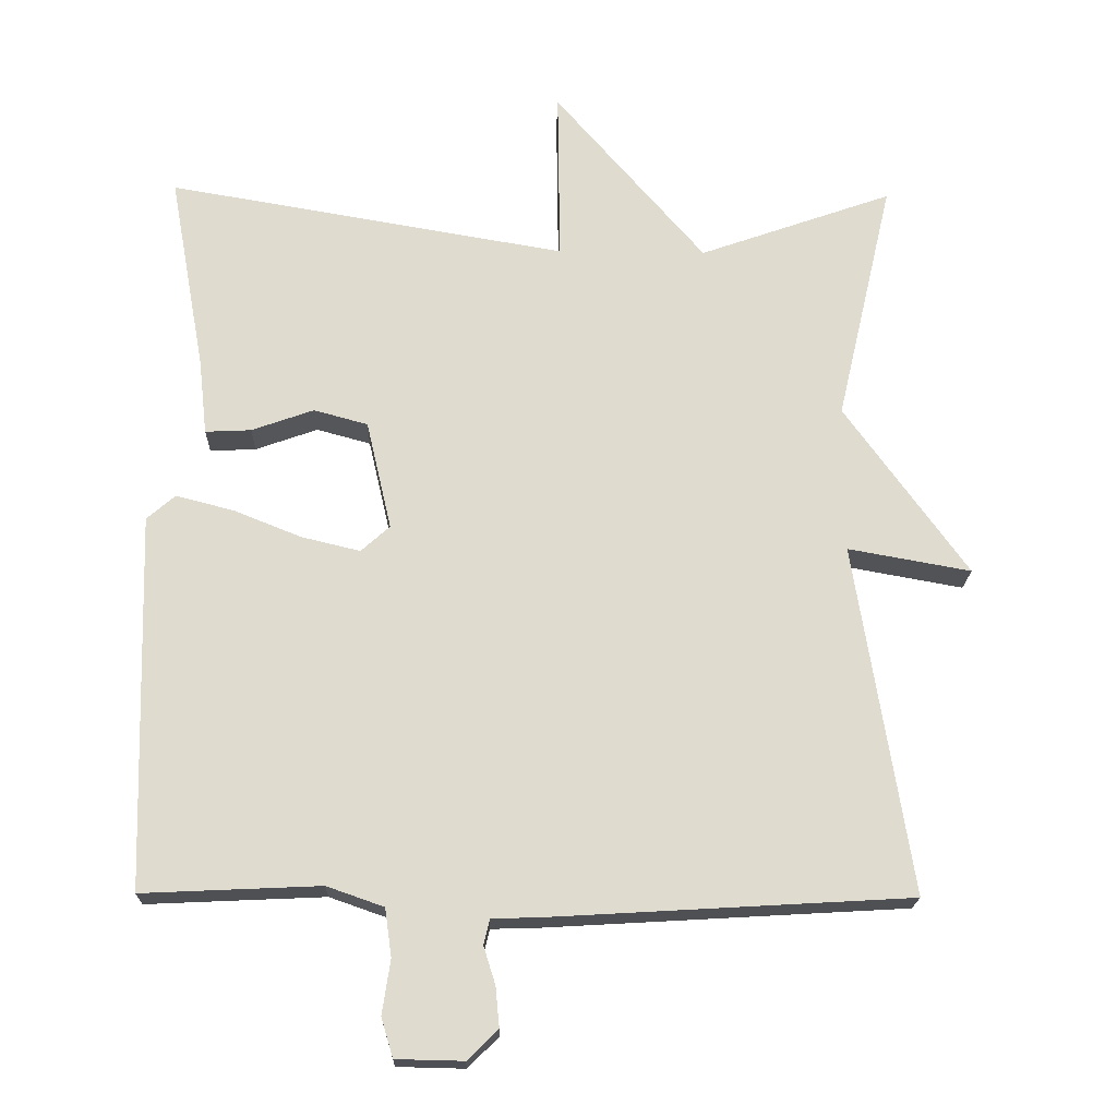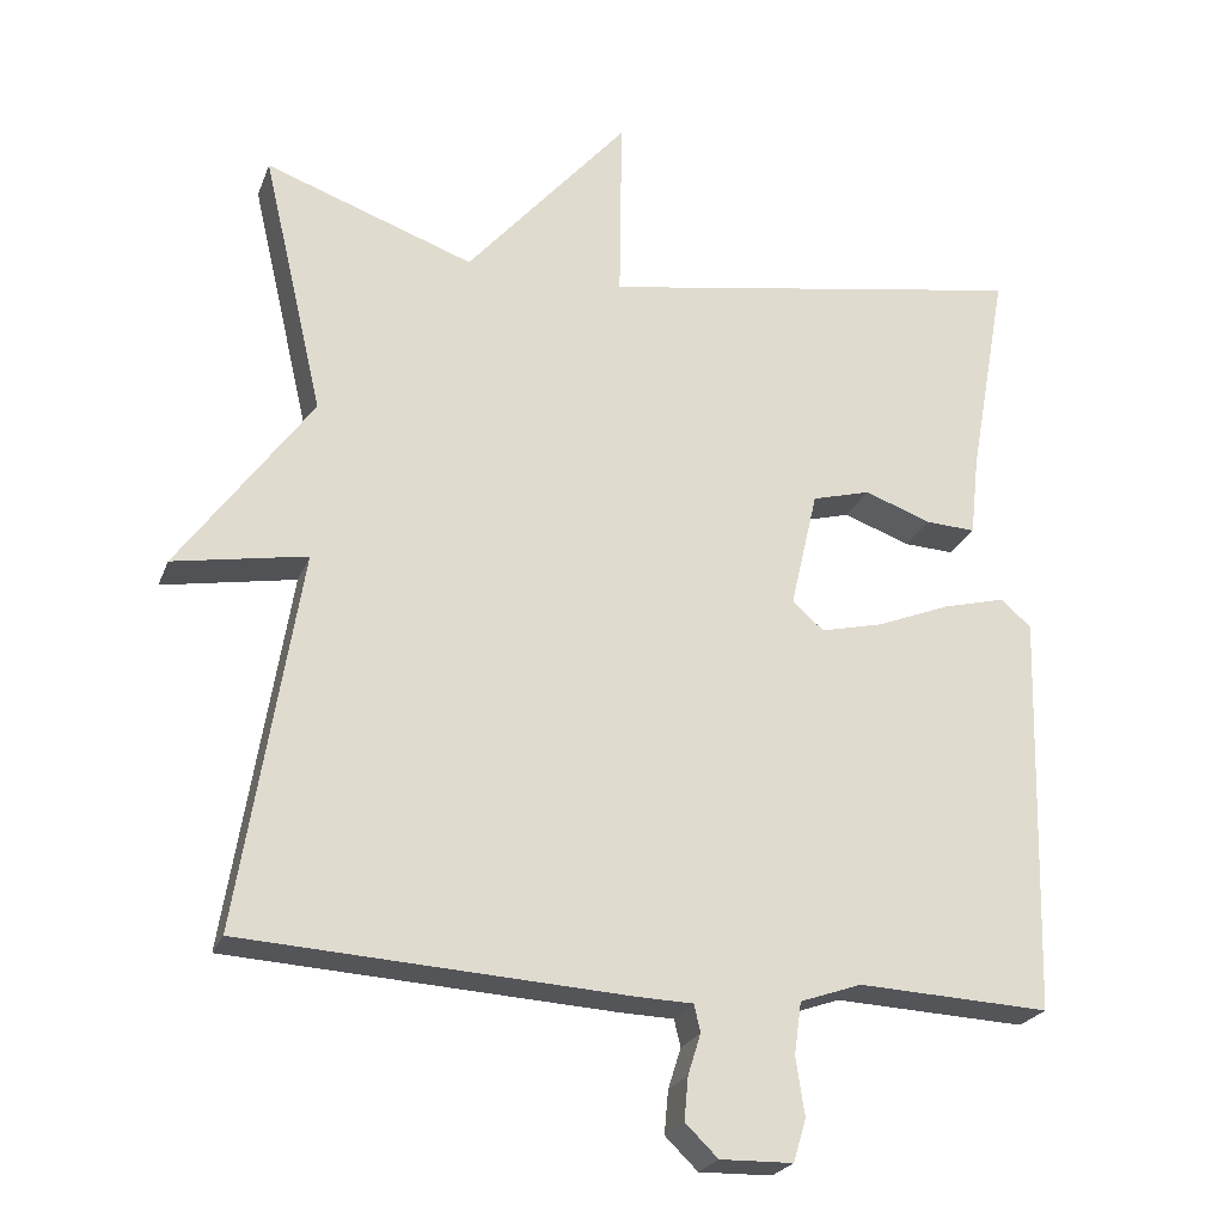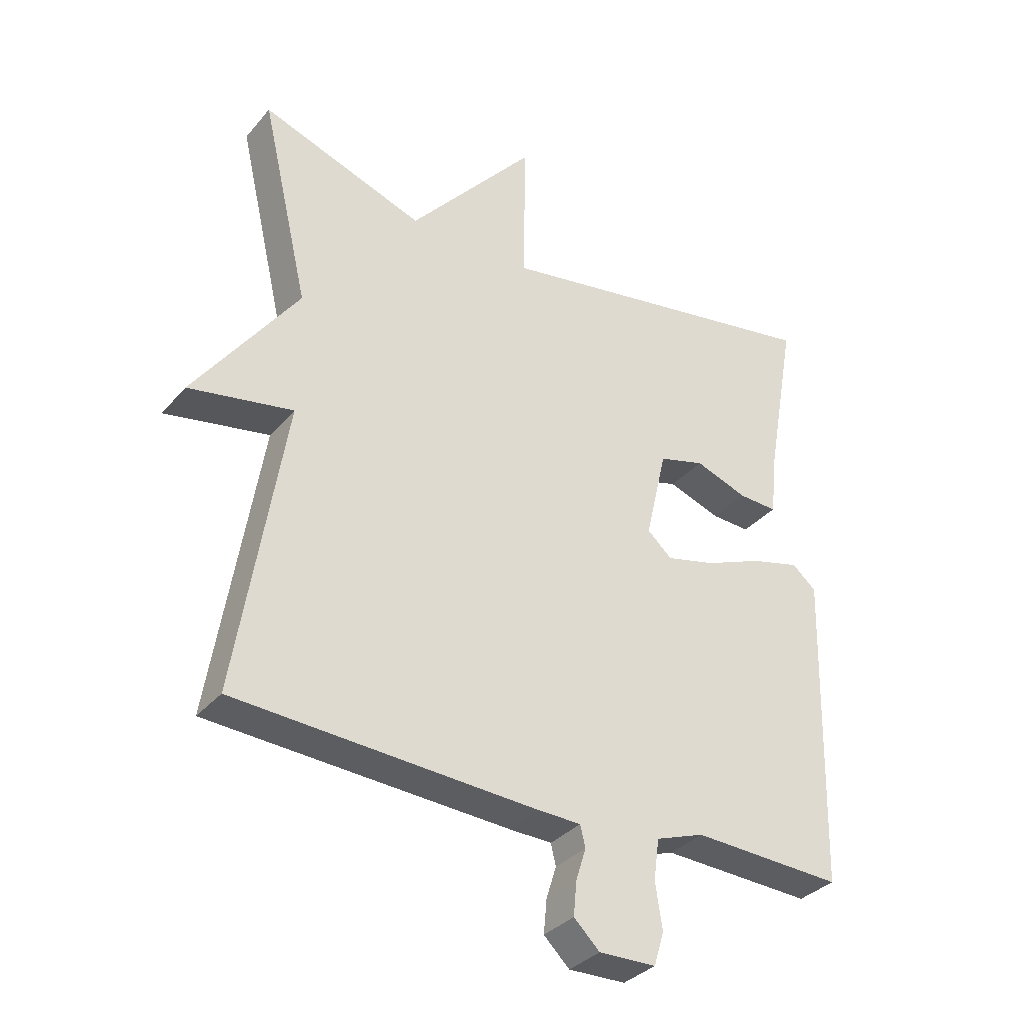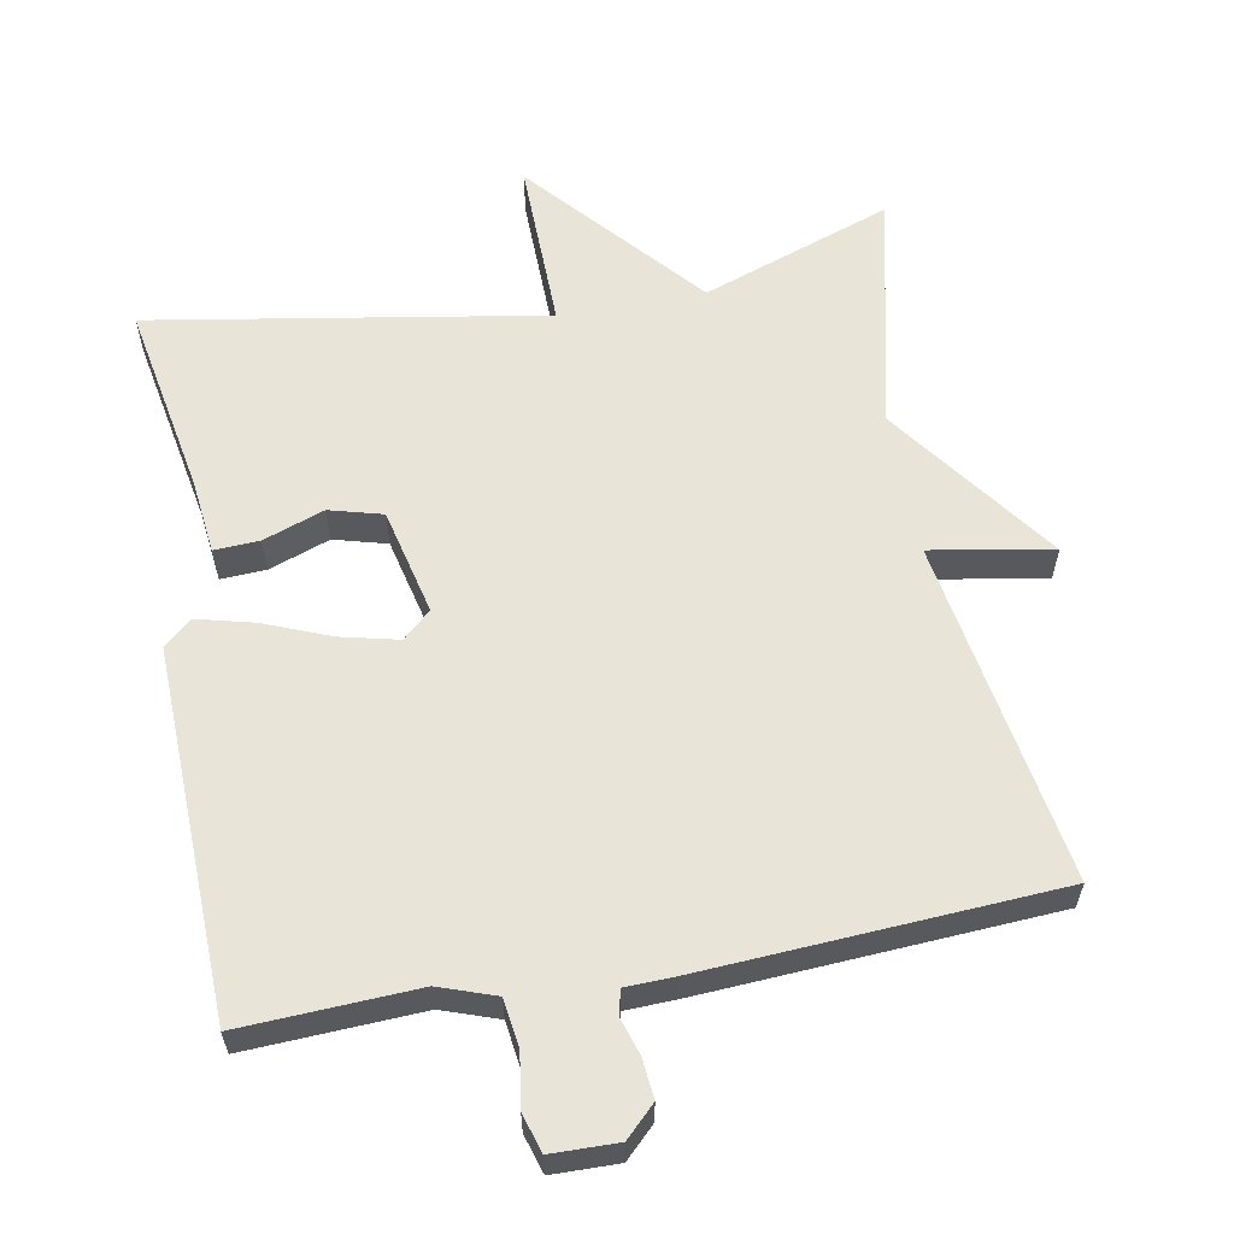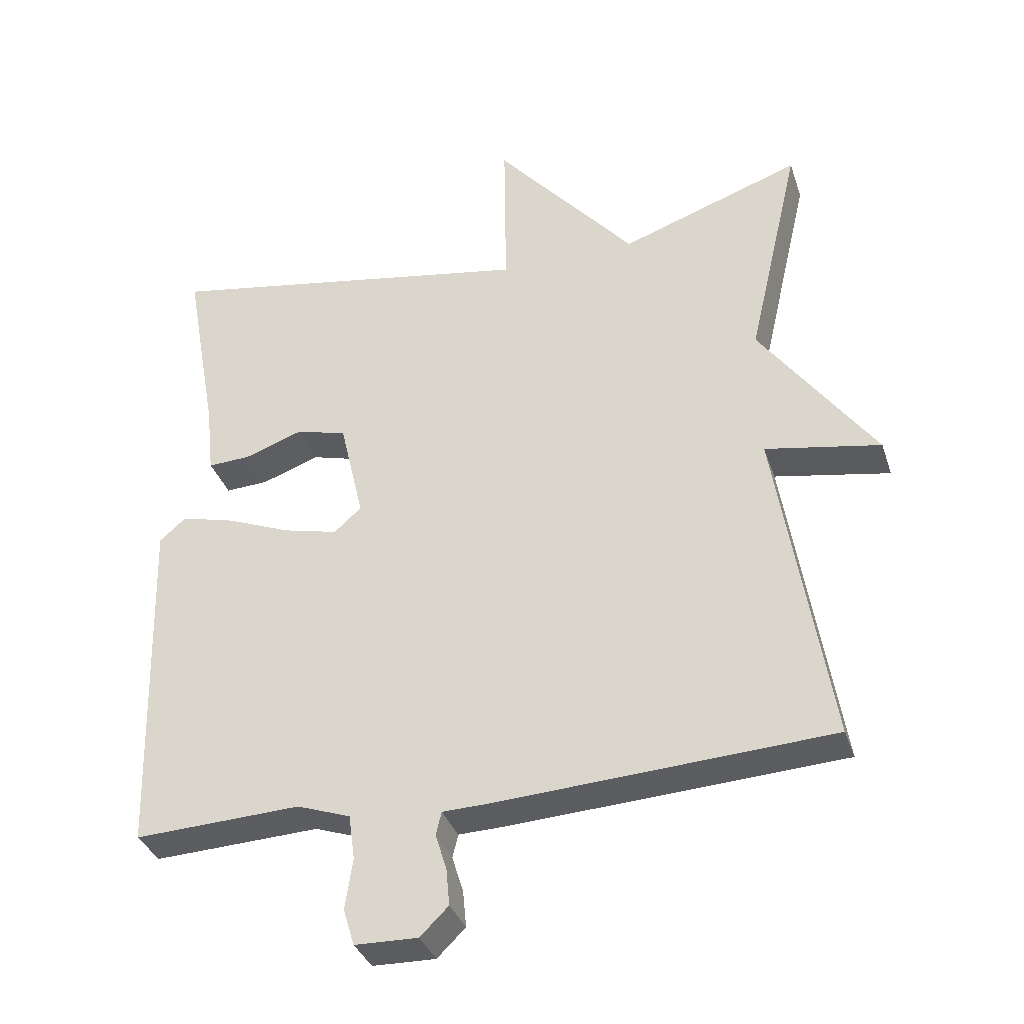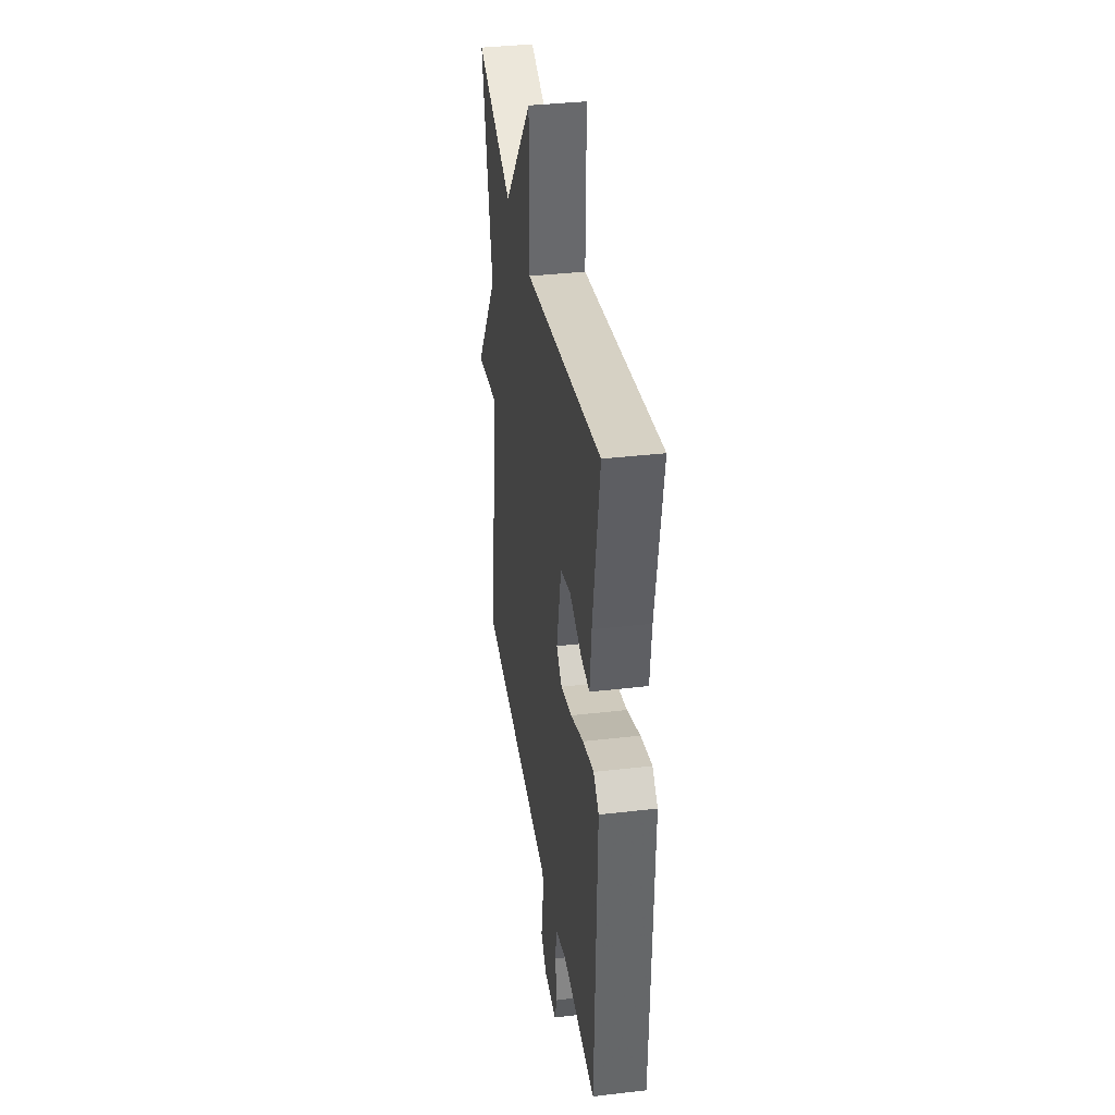
<metadata>
{"format":"obj","ext":"obj","renderer":"f3d","projection":"perspective","resolution":1024,"background":"white","views":[{"elev":-19.2,"azim":178.5,"up":"+Z"},{"elev":-23.7,"azim":-17.9,"up":"+Z"},{"elev":-33.9,"azim":-33.9,"up":"+Z"},{"elev":59.9,"azim":169.5,"up":"+Y"},{"elev":-35.0,"azim":-162.6,"up":"+Z"},{"elev":36.9,"azim":81.4,"up":"+Z"}]}
</metadata>
<code>
v -0.5 0.07 0.5
v -0.239 0.07 0.408
v -0.036 0.07 0.643
v -0.039 0.07 0.408
v 0.5 0.07 0.5
v 0.452 0.07 0.233
v 0.441 0.07 0.132
v 0.379 0.07 0.135
v 0.295 0.07 0.165
v 0.222 0.07 0.145
v 0.188 0.07 -0.002
v 0.227 0.07 -0.037
v 0.306 0.07 -0.018
v 0.398 0.07 0.019
v 0.476 0.07 0.039
v 0.514 0.07 0.006
v 0.5 0.07 -0.5
v 0.26 0.07 -0.489
v 0.183 0.07 -0.516
v 0.174 0.07 -0.581
v 0.185 0.07 -0.654
v 0.169 0.07 -0.707
v 0.078 0.07 -0.709
v 0.037 0.07 -0.669
v 0.042 0.07 -0.615
v 0.058 0.07 -0.564
v 0.05 0.07 -0.53
v -0.017 0.07 -0.528
v -0.5 0.07 -0.5
v -0.424 0.07 -0.028
v -0.59 0.07 -0.058
v -0.424 0.07 0.172
v -0.5 0 0.5
v -0.239 0 0.408
v -0.036 0 0.643
v -0.039 0 0.408
v 0.5 0 0.5
v 0.452 0 0.233
v 0.441 0 0.132
v 0.379 0 0.135
v 0.295 0 0.165
v 0.222 0 0.145
v 0.188 0 -0.002
v 0.227 0 -0.037
v 0.306 0 -0.018
v 0.398 0 0.019
v 0.476 0 0.039
v 0.514 0 0.006
v 0.5 0 -0.5
v 0.26 0 -0.489
v 0.183 0 -0.516
v 0.174 0 -0.581
v 0.185 0 -0.654
v 0.169 0 -0.707
v 0.078 0 -0.709
v 0.037 0 -0.669
v 0.042 0 -0.615
v 0.058 0 -0.564
v 0.05 0 -0.53
v -0.017 0 -0.528
v -0.5 0 -0.5
v -0.424 0 -0.028
v -0.59 0 -0.058
v -0.424 0 0.172
f 30 31 32
f 27 28 29 30
f 27 30 32
f 24 25 26
f 23 24 26
f 22 23 26
f 21 22 26
f 20 21 26
f 19 20 26 27
f 32 1 2
f 27 32 2
f 19 27 2
f 18 19 2
f 16 17 18
f 15 16 18
f 14 15 18
f 13 14 18
f 6 7 8 9
f 6 9 10
f 5 6 10
f 4 5 10
f 2 3 4
f 2 4 10 11
f 12 13 18
f 11 12 18
f 2 11 18
f 64 63 62
f 62 61 60 59
f 64 62 59
f 58 57 56
f 58 56 55
f 58 55 54
f 58 54 53
f 58 53 52
f 59 58 52 51
f 34 33 64
f 34 64 59
f 34 59 51
f 34 51 50
f 50 49 48
f 50 48 47
f 50 47 46
f 50 46 45
f 41 40 39 38
f 42 41 38
f 42 38 37
f 42 37 36
f 36 35 34
f 43 42 36 34
f 50 45 44
f 50 44 43
f 50 43 34
f 1 33 34 2
f 2 34 35 3
f 3 35 36 4
f 4 36 37 5
f 5 37 38 6
f 6 38 39 7
f 7 39 40 8
f 8 40 41 9
f 9 41 42 10
f 10 42 43 11
f 11 43 44 12
f 12 44 45 13
f 13 45 46 14
f 14 46 47 15
f 15 47 48 16
f 16 48 49 17
f 17 49 50 18
f 18 50 51 19
f 19 51 52 20
f 20 52 53 21
f 21 53 54 22
f 22 54 55 23
f 23 55 56 24
f 24 56 57 25
f 25 57 58 26
f 26 58 59 27
f 27 59 60 28
f 28 60 61 29
f 29 61 62 30
f 30 62 63 31
f 31 63 64 32
f 32 64 33 1

</code>
